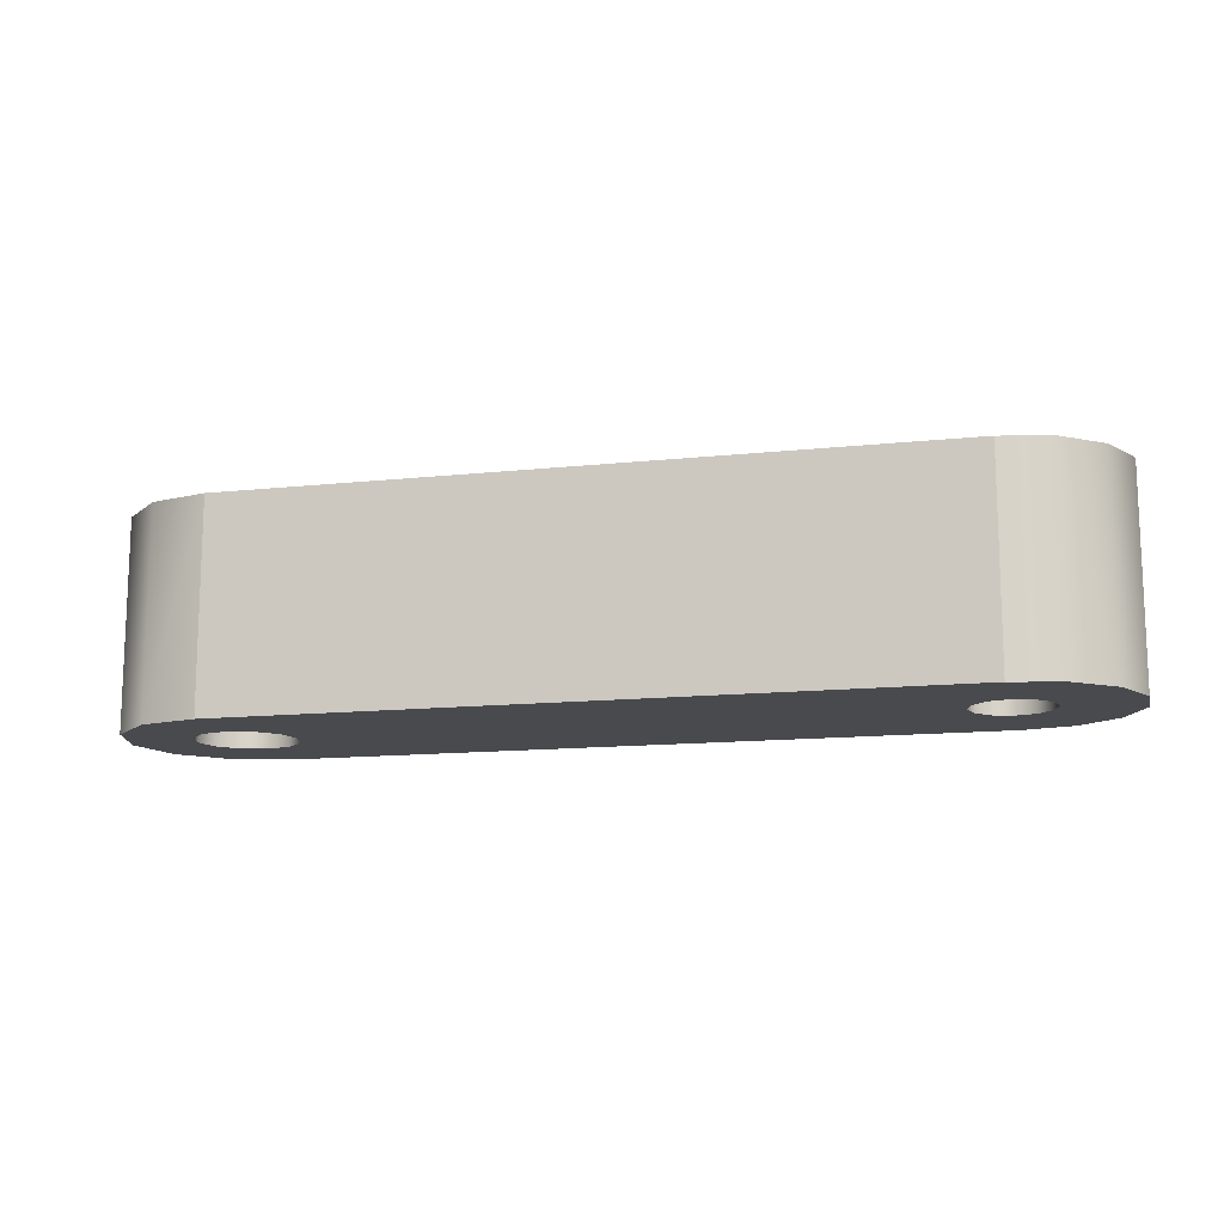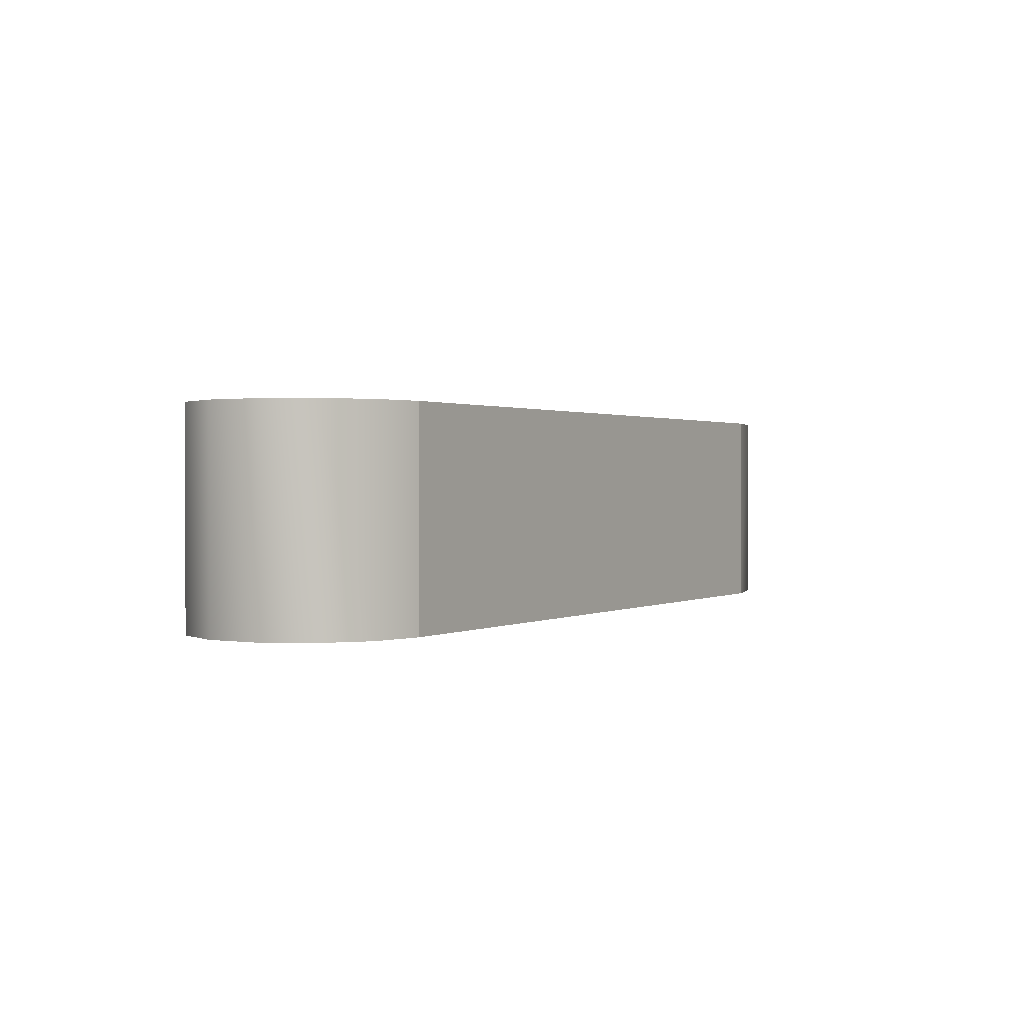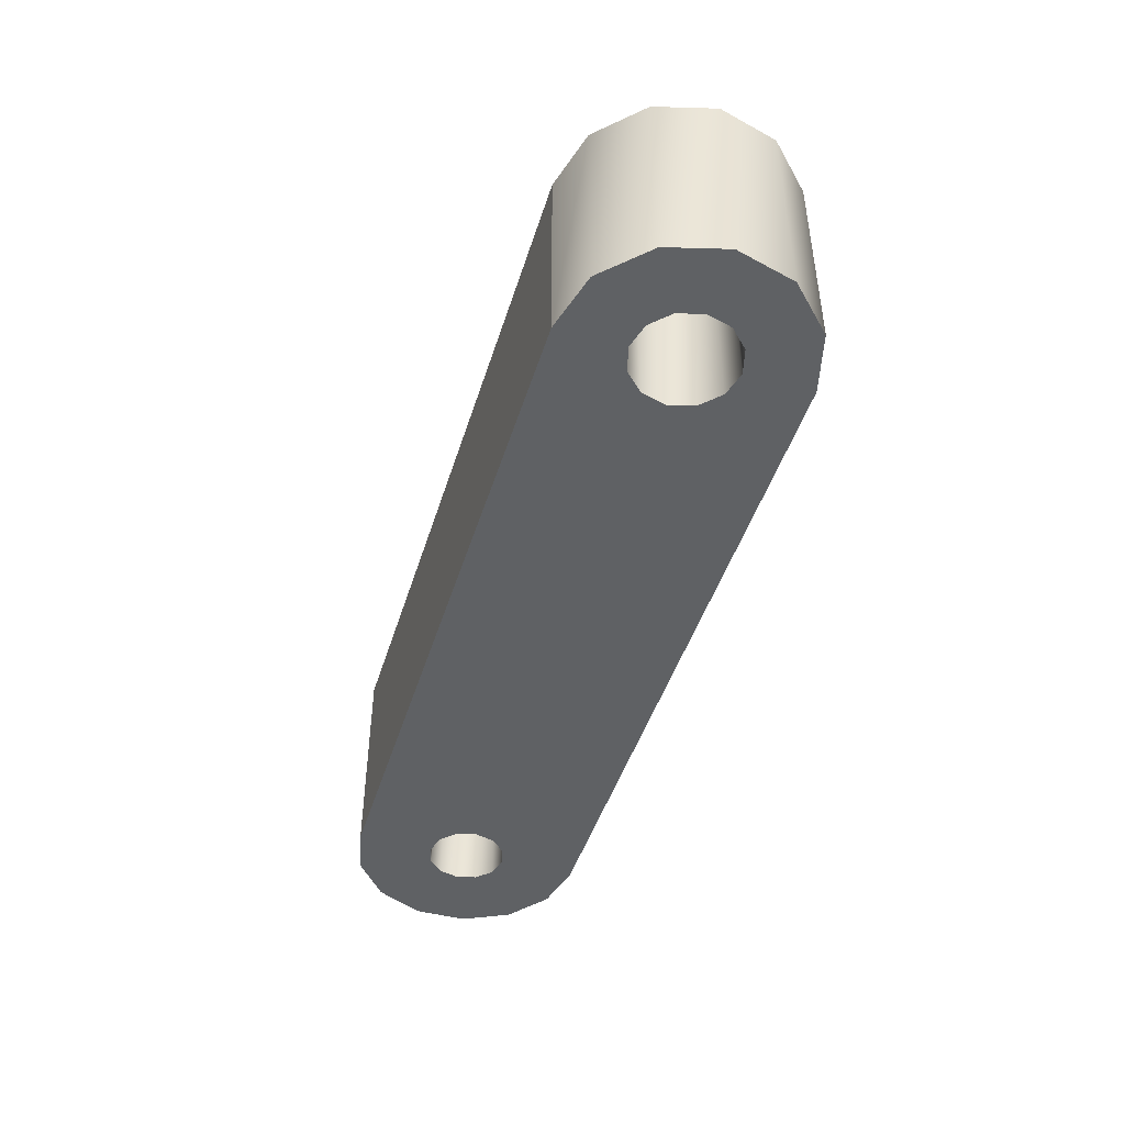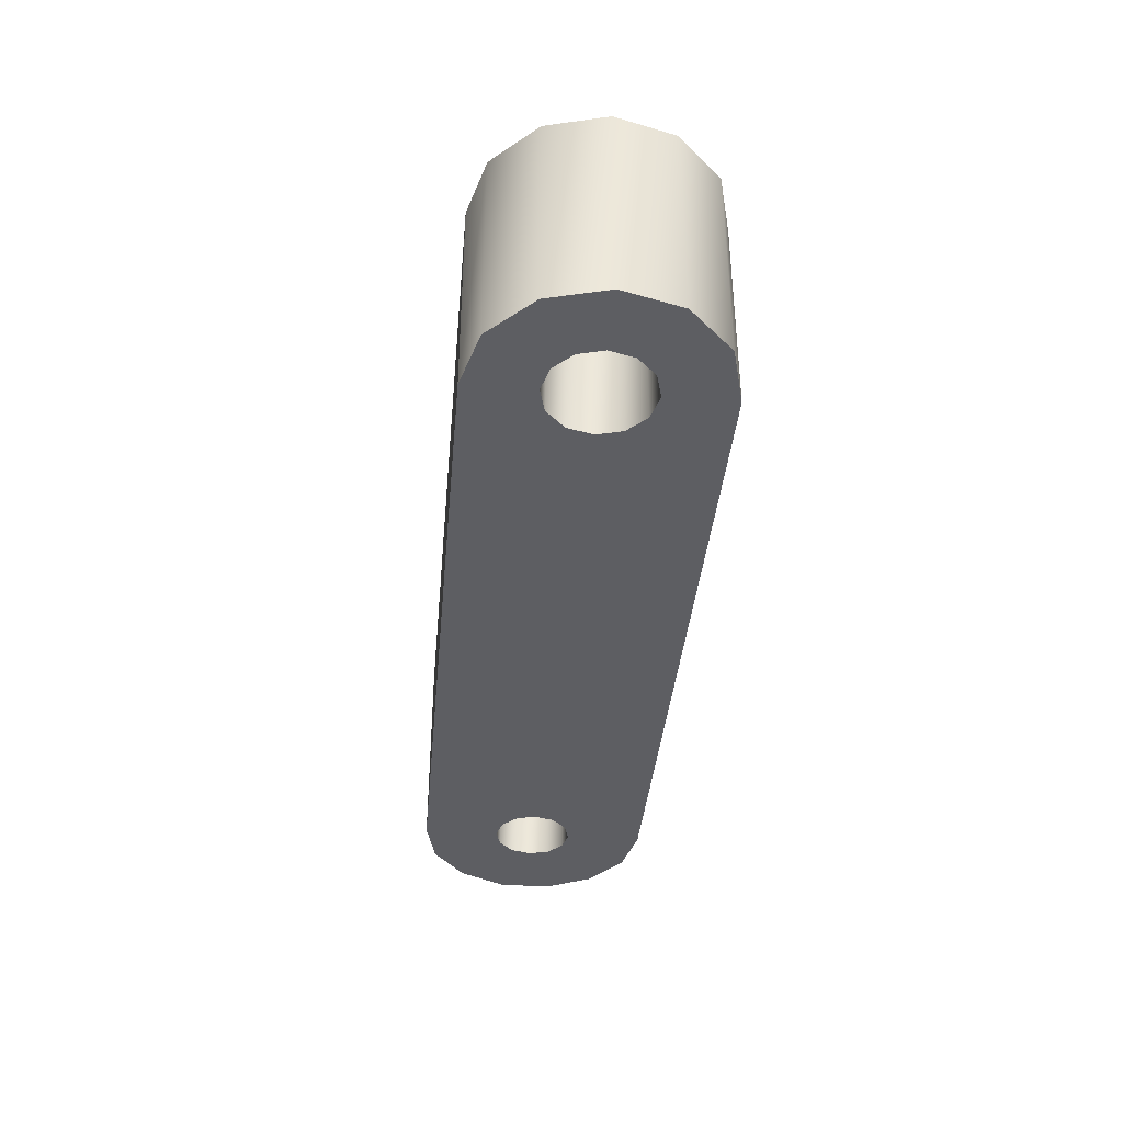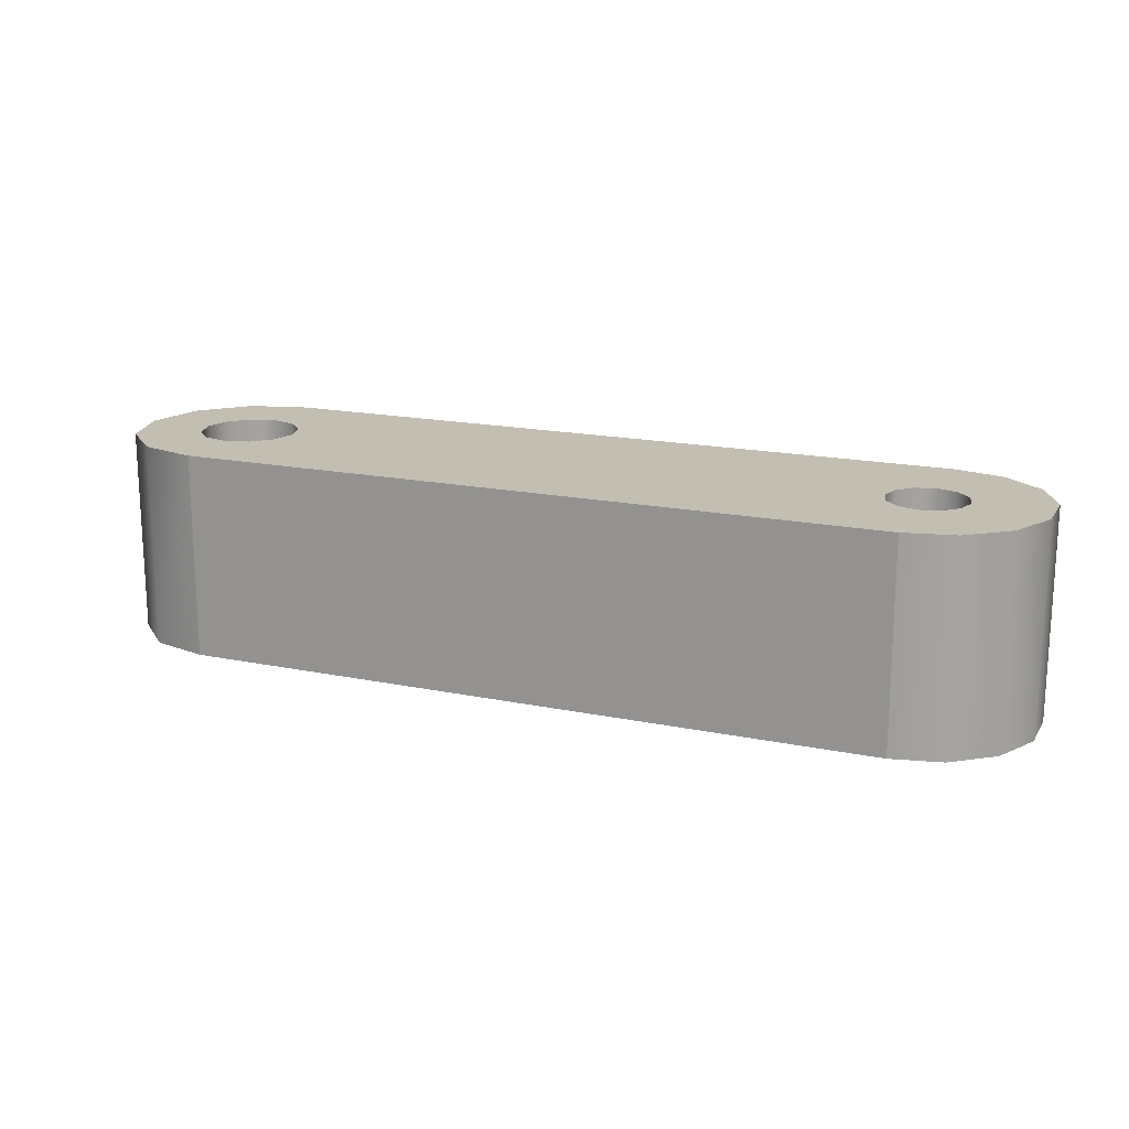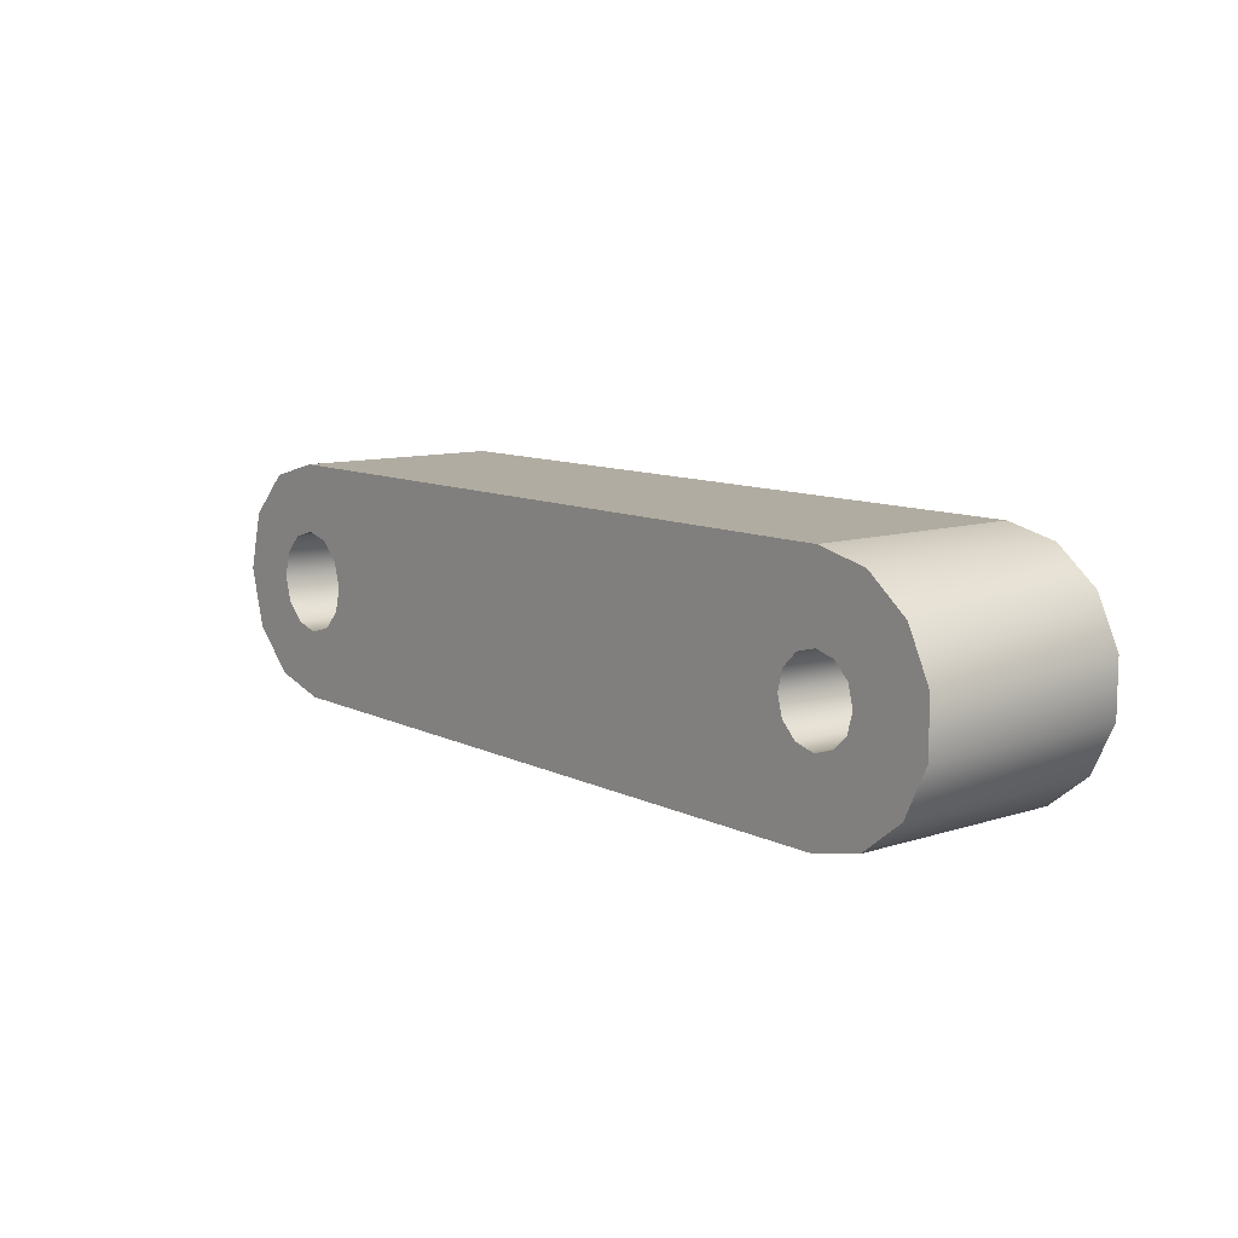
<metadata>
{"format":"obj","ext":"obj","renderer":"f3d","projection":"perspective","resolution":1024,"background":"white","views":[{"elev":-13.1,"azim":-166.2,"up":"+Z"},{"elev":1.0,"azim":-59.2,"up":"+Z"},{"elev":-45.5,"azim":73.1,"up":"+Z"},{"elev":-38.5,"azim":84.8,"up":"+Z"},{"elev":17.3,"azim":-157.7,"up":"+Z"},{"elev":10.2,"azim":-129.2,"up":"+Y"}]}
</metadata>
<code>
o right_hinge
v 0.02159 0.003553 -0.003175
v 7e-06 0.003556 -0.003175
v 0.02159 0.003553 0.003175
v 7e-06 0.003556 0.003175
v 0.02159 -0.003559 0.003175
v 0.02159 -0.003559 -0.003175
v 0.02337 -0.003083 0.003175
v 0.02337 -0.003083 -0.003175
v 0.02467 -0.001781 0.003175
v 0.02467 -0.001781 -0.003175
v 0.02515 -3e-06 0.003175
v 0.02515 -3e-06 -0.003175
v 0.02467 0.001775 0.003175
v 0.02467 0.001775 -0.003175
v 0.02337 0.003077 0.003175
v 0.02337 0.003077 -0.003175
v -0.001045 0.000603 -0.003175
v -0.001045 0.000603 0.003175
v -0.001206 0 -0.003175
v -0.001206 0 0.003175
v -0.001045 -0.000603 -0.003175
v -0.001045 -0.000603 0.003175
v -0.000603 -0.001045 -0.003175
v -0.000603 -0.001045 0.003175
v -0 -0.001206 -0.003175
v -0 -0.001206 0.003175
v 0.000603 -0.001045 -0.003175
v 0.000603 -0.001045 0.003175
v 0.001045 -0.000603 -0.003175
v 0.001045 -0.000603 0.003175
v 0.001206 -0 -0.003175
v 0.001206 -0 0.003175
v 0.001045 0.000603 -0.003175
v 0.001045 0.000603 0.003175
v 0.000603 0.001045 -0.003175
v 0.000603 0.001045 0.003175
v 0 0.001206 -0.003175
v 0 0.001206 0.003175
v -0.000603 0.001045 -0.003175
v -0.000603 0.001045 0.003175
v 0.02027 0.000759 -0.003175
v 0.02027 0.000759 0.003175
v 0.02007 -3e-06 -0.003175
v 0.02007 -3e-06 0.003175
v 0.02027 -0.000765 -0.003175
v 0.02027 -0.000765 0.003175
v 0.02083 -0.001323 -0.003175
v 0.02083 -0.001323 0.003175
v 0.02159 -0.001527 -0.003175
v 0.02159 -0.001527 0.003175
v 0.02235 -0.001323 -0.003175
v 0.02235 -0.001323 0.003175
v 0.02291 -0.000765 -0.003175
v 0.02291 -0.000765 0.003175
v 0.02311 -3e-06 -0.003175
v 0.02311 -3e-06 0.003175
v 0.02291 0.000759 -0.003175
v 0.02291 0.000759 0.003175
v 0.02235 0.001317 -0.003175
v 0.02235 0.001317 0.003175
v 0.02159 0.001521 -0.003175
v 0.02159 0.001521 0.003175
v 0.02083 0.001317 -0.003175
v 0.02083 0.001317 0.003175
v -1e-06 -0.003556 -0.003175
v -1e-06 -0.003556 0.003175
v -0.001538 0.003206 0.003175
v -0.001538 0.003206 -0.003175
v -0.002777 0.002221 -0.003175
v -0.002777 0.002221 0.003175
v -0.003466 0.000795 -0.003175
v -0.003466 0.000795 0.003175
v -0.003467 -0.000788 -0.003175
v -0.003467 -0.000788 0.003175
v -0.002782 -0.002215 -0.003175
v -0.002782 -0.002215 0.003175
v -0.001544 -0.003203 -0.003175
v -0.001544 -0.003203 0.003175
f 1 2 3
f 3 2 4
f 5 6 7
f 7 6 8
f 7 8 9
f 9 8 10
f 9 10 11
f 11 10 12
f 11 12 13
f 13 12 14
f 13 14 15
f 15 14 16
f 15 16 3
f 3 16 1
f 17 18 19
f 19 18 20
f 19 20 21
f 21 20 22
f 21 22 23
f 23 22 24
f 23 24 25
f 25 24 26
f 25 26 27
f 27 26 28
f 27 28 29
f 29 28 30
f 29 30 31
f 31 30 32
f 31 32 33
f 33 32 34
f 33 34 35
f 35 34 36
f 35 36 37
f 37 36 38
f 37 38 39
f 39 38 40
f 39 40 17
f 17 40 18
f 41 42 43
f 43 42 44
f 43 44 45
f 45 44 46
f 45 46 47
f 47 46 48
f 47 48 49
f 49 48 50
f 49 50 51
f 51 50 52
f 51 52 53
f 53 52 54
f 53 54 55
f 55 54 56
f 55 56 57
f 57 56 58
f 57 58 59
f 59 58 60
f 59 60 61
f 61 60 62
f 61 62 63
f 63 62 64
f 63 64 41
f 41 64 42
f 65 6 66
f 66 6 5
f 4 2 67
f 67 2 68
f 67 68 69
f 67 69 70
f 70 69 71
f 70 71 72
f 72 71 73
f 72 73 74
f 74 73 75
f 74 75 76
f 76 75 77
f 76 77 78
f 78 77 66
f 66 77 65
f 42 34 44
f 44 34 32
f 44 32 30
f 34 42 36
f 36 42 64
f 36 64 4
f 4 64 3
f 3 64 62
f 3 62 15
f 15 62 13
f 13 62 60
f 13 60 58
f 13 58 11
f 11 58 56
f 11 56 54
f 11 54 9
f 9 54 52
f 9 52 50
f 48 5 50
f 50 5 7
f 50 7 9
f 46 28 48
f 48 28 66
f 48 66 5
f 28 46 30
f 30 46 44
f 18 72 20
f 20 72 74
f 20 74 22
f 22 74 24
f 24 74 76
f 24 76 26
f 26 76 78
f 26 78 66
f 18 40 72
f 72 40 70
f 70 40 38
f 70 38 67
f 67 38 4
f 4 38 36
f 28 26 66
f 65 47 6
f 6 47 49
f 6 49 8
f 8 49 10
f 10 49 51
f 10 51 53
f 77 25 65
f 65 25 27
f 65 27 47
f 47 27 45
f 45 27 29
f 45 29 43
f 43 29 31
f 43 31 33
f 77 75 25
f 25 75 23
f 23 75 73
f 23 73 21
f 21 73 19
f 19 73 71
f 19 71 17
f 17 71 39
f 39 71 69
f 39 69 37
f 37 69 68
f 37 68 2
f 1 63 2
f 2 63 35
f 2 35 37
f 63 1 61
f 61 1 16
f 61 16 14
f 12 57 14
f 14 57 59
f 14 59 61
f 10 53 12
f 12 53 55
f 12 55 57
f 63 41 35
f 35 41 33
f 33 41 43

</code>
